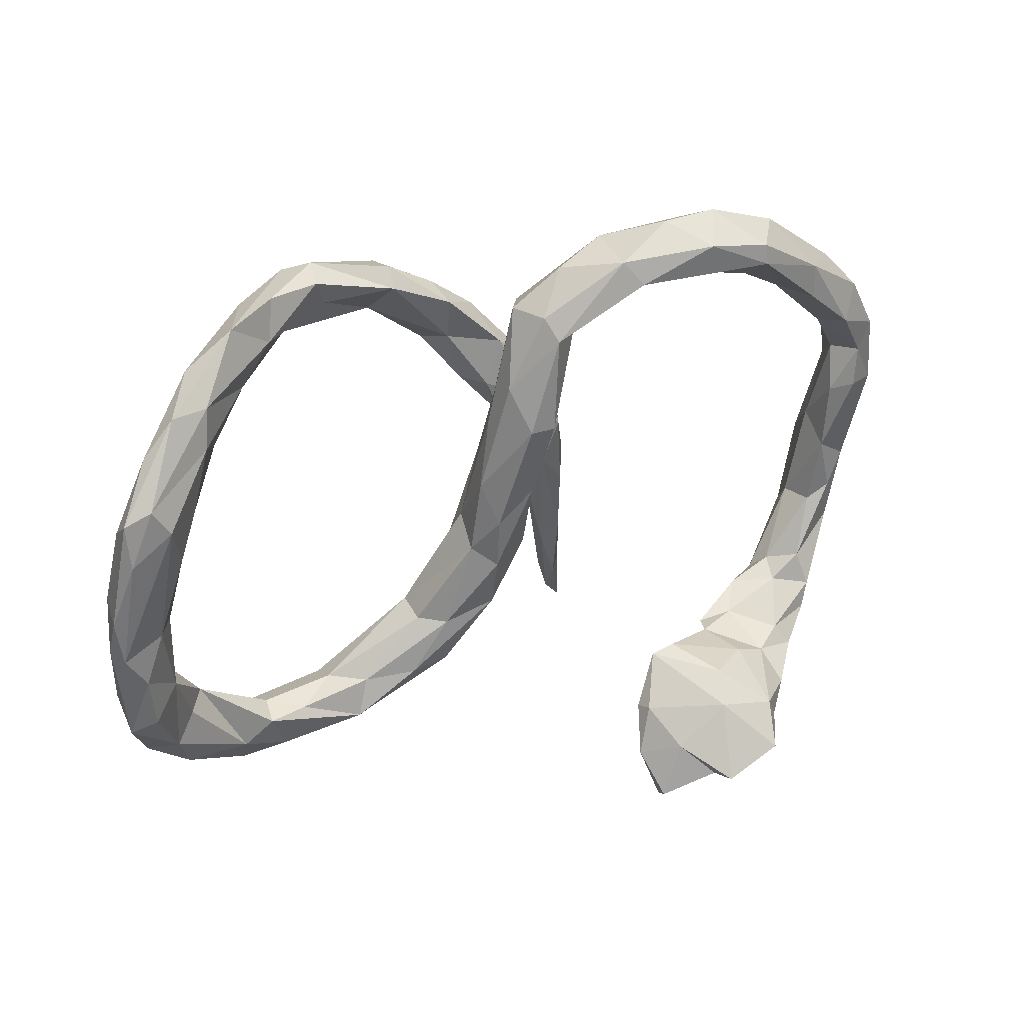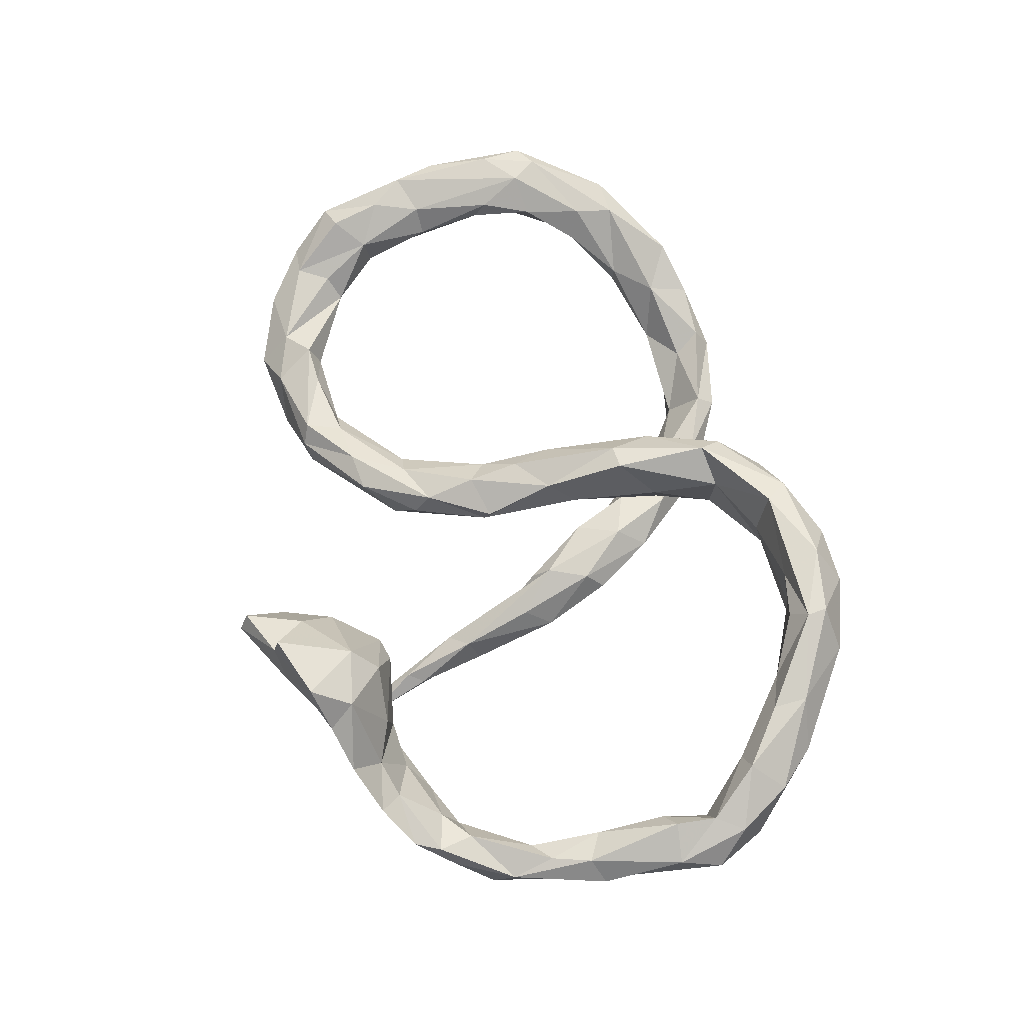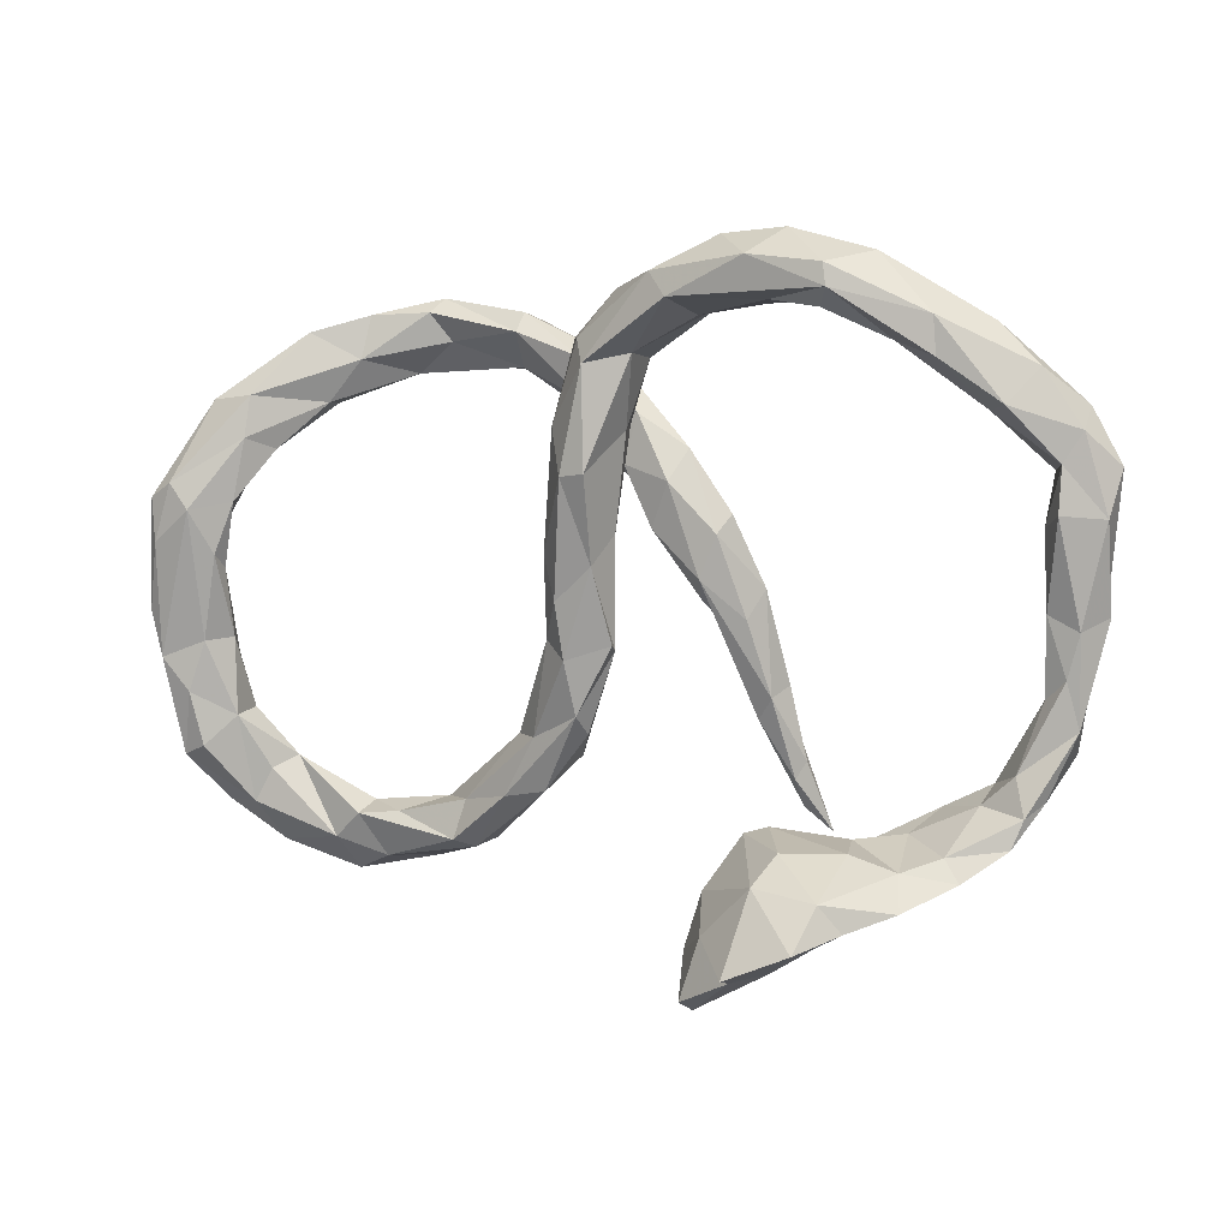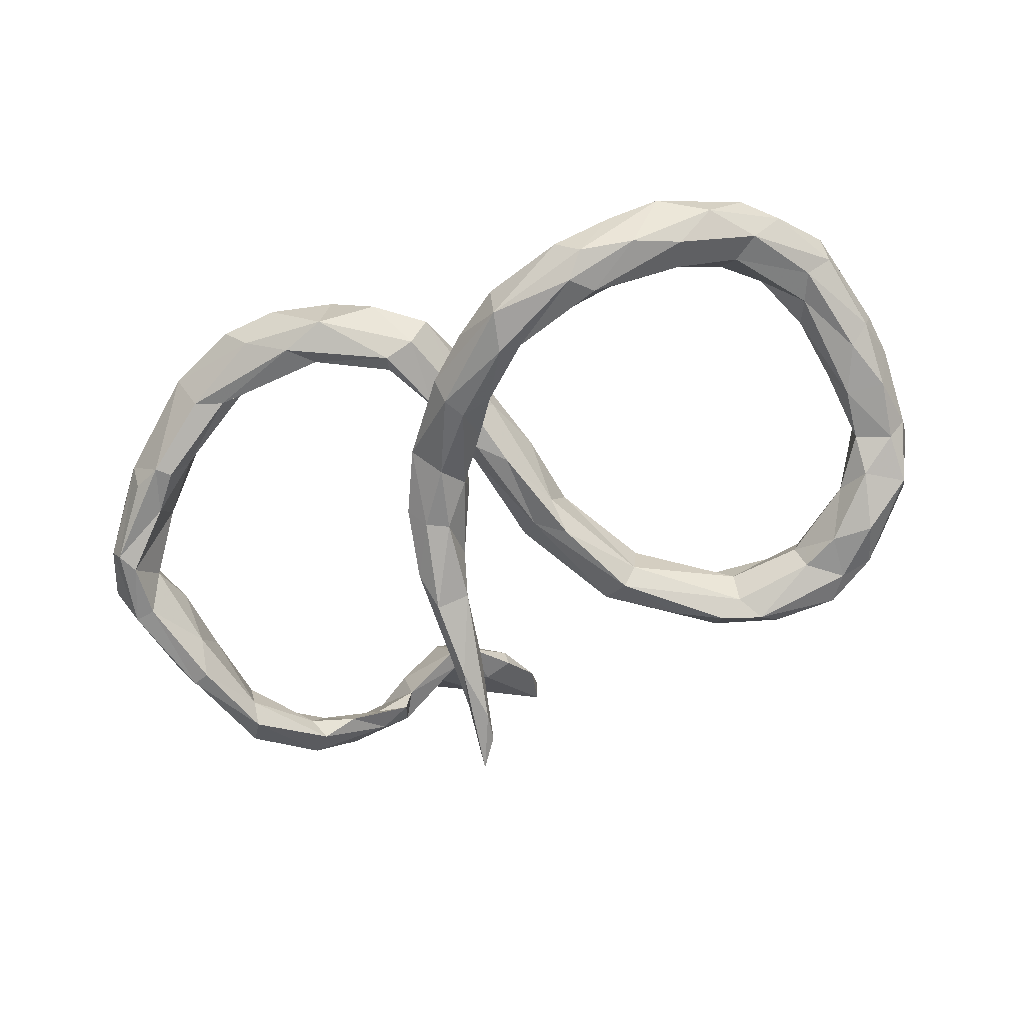
<metadata>
{"format":"obj","ext":"obj","renderer":"f3d","projection":"perspective","resolution":1024,"background":"white","views":[{"elev":24.4,"azim":-25.4,"up":"+Y"},{"elev":60.8,"azim":77.1,"up":"+Z"},{"elev":1.2,"azim":28.6,"up":"+Y"},{"elev":-58.1,"azim":-152.7,"up":"+Z"}]}
</metadata>
<code>
v 0.3741 -0.5864 0.2254
v 0.3194 -0.6016 0.2557
v 0.4406 -0.5472 0.2945
v 0.4573 -0.4747 0.2368
v 0.3287 -0.5913 0.3066
v 0.488 -0.5219 0.2106
v 0.5499 -0.4958 0.1373
v 0.3874 -0.4749 0.1403
v 0.4529 -0.5412 0.2347
v 0.5277 -0.4393 0.08503
v 0.471 -0.4881 0.1151
v 0.6165 -0.4551 0.05705
v 0.4538 -0.4107 0.1121
v 0.2535 -0.5381 0.2253
v 0.3665 -0.4071 0.1811
v 0.217 -0.6434 0.2257
v 0.3232 -0.5562 0.1528
v 0.6794 -0.4049 0.003622
v 0.3461 -0.4554 0.2374
v 0.6975 -0.3566 -0.008007
v 0.1937 -0.571 0.1624
v 0.5265 -0.4893 0.07639
v 0.7194 -0.3325 -0.04617
v 0.6777 -0.2909 -0.02406
v 0.5964 -0.4445 -0.007393
v 0.7794 -0.06732 -0.03071
v 0.2241 -0.6605 0.1903
v 0.814 -0.04414 -0.0745
v 0.586 -0.4164 0.04416
v 0.2192 -0.4777 0.1483
v 0.7687 -0.2219 -0.06139
v 0.6194 -0.3388 -0.02574
v 0.8275 0.106 -0.01819
v 0.7141 -0.1742 -0.05296
v 0.7549 -0.1415 -0.03773
v 0.8419 0.187 -0.04669
v 0.7615 0.1118 0.02399
v 0.7998 0.2417 0.01409
v 0.2708 -0.489 0.09587
v 0.7259 -0.03919 -0.02715
v 0.2126 -0.4863 0.1139
v 0.6952 0.2796 0.07648
v 0.7669 0.1897 0.02398
v 0.6555 0.2743 0.03368
v 0.7273 0.09358 -0.01212
v 0.747 -0.2603 -0.1168
v 0.465 -0.4556 0.01676
v 0.5034 -0.388 -0.01374
v 0.6574 -0.3793 -0.08006
v 0.3066 -0.3777 0.08444
v 0.7985 -0.00976 -0.1092
v 0.4223 -0.3977 0.02259
v 0.5031 -0.419 -0.03618
v 0.7212 0.01705 -0.08884
v 0.6276 -0.3067 -0.06919
v 0.5426 -0.3463 -0.06621
v 0.4367 -0.4011 -0.02208
v 0.7391 0.3399 0.03461
v 0.2611 -0.3904 0.08365
v 0.7374 0.1834 -0.03431
v 0.6064 -0.3388 -0.1026
v 0.594 0.3539 0.1033
v 0.7701 -0.04653 -0.1463
v 0.3224 -0.4191 0.08264
v 0.5913 0.4197 0.108
v 0.7887 0.2834 -0.05293
v 0.6962 -0.1716 -0.1144
v 0.6678 0.4112 0.02947
v 0.7028 -0.2067 -0.1508
v 0.8101 0.1381 -0.1074
v 0.7345 -0.03812 -0.1474
v 0.7672 0.141 -0.1086
v 0.7482 0.2446 -0.09552
v 0.6432 0.3228 -0.04206
v 0.4348 0.5014 0.1692
v 0.5172 0.3836 0.08087
v 0.6605 0.3904 -0.02665
v 0.7648 0.2838 -0.08651
v 0.4919 0.5243 0.0874
v 0.44 0.4625 0.1699
v 0.5415 0.378 0.003416
v 0.5999 0.4119 -0.03324
v 0.1656 0.4599 0.1749
v 0.3085 0.5189 0.1833
v 0.4612 0.4877 0.02038
v 0.414 0.4358 0.1322
v 0.5757 0.3877 -0.03801
v 0.3483 0.5668 0.1086
v 0.3254 0.4518 0.133
v 0.4089 0.462 0.02094
v 0.2377 0.561 0.1208
v 0.3049 0.5461 0.06206
v 0.3511 0.4595 0.05595
v -0.001681 0.1844 0.1377
v -0.02043 0.03376 0.07849
v 0.1828 0.4373 0.08919
v 0.1288 0.5046 0.16
v 0.06368 0.3816 0.09293
v -0.0121 -0.09817 0.02096
v -0.08148 -0.2186 0.02168
v -0.04883 0.1807 0.1356
v 0.000893 0.363 0.1503
v -0.02385 -0.1073 -0.01159
v -0.08567 -0.1232 0.0565
v 0.03094 0.4874 0.08693
v -0.122 0.05484 0.05823
v -0.1743 -0.2566 0.003024
v 0.2246 0.5071 0.02533
v 0.02564 0.2597 0.0409
v -0.1664 -0.3508 -0.02249
v -0.09087 -0.02461 0.07765
v -0.0194 0.4064 0.1275
v -0.002655 0.08919 0.02697
v 0.1862 0.4523 0.03143
v -0.08076 0.2654 0.1028
v 0.1554 -0.05654 -0.1477
v -0.08148 -0.2502 -0.02259
v 0.1777 -0.1912 -0.1999
v 0.03402 0.4108 -0.01397
v 0.1956 -0.3334 -0.2582
v 0.1239 0.08856 -0.09586
v 0.2397 -0.4276 -0.3231
v 0.1463 -0.2293 -0.2148
v -0.05653 0.4141 0.06657
v -0.2421 -0.3613 -0.01181
v 0.1757 -0.003109 -0.1827
v -0.1315 -0.08831 0.03221
v 0.07857 -0.02248 -0.132
v 0.2125 -0.302 -0.2702
v 0.136 0.1234 -0.1327
v 0.1961 -0.3831 -0.2955
v -0.09653 0.1838 0.04214
v 0.1782 -0.3232 -0.2968
v -0.2227 -0.2525 -0.03259
v 0.1365 0.5251 0.04581
v 0.09003 0.01157 -0.09805
v 0.04563 0.3808 -0.005479
v -0.06159 0.2255 -0.003938
v 0.1918 -0.1698 -0.2455
v -0.03689 0.144 -0.02929
v -0.02246 0.4107 0.01107
v -0.06758 -0.06616 -0.06076
v 0.001534 0.2736 -0.01951
v -0.082 0.09189 -0.04081
v 0.1783 -0.2125 -0.2778
v -0.1215 -0.0418 -0.03831
v -0.1262 -0.1023 -0.08701
v 0.1629 -0.06664 -0.2278
v 0.1019 -0.08233 -0.202
v 0.04545 0.1781 -0.06757
v -0.002562 0.1302 -0.1281
v 0.1058 0.09619 -0.1691
v 0.004878 0.09807 -0.08824
v -0.1297 -0.2909 -0.09125
v -0.3359 -0.3723 -0.03825
v -0.01644 0.2958 -0.07717
v -0.1908 -0.2532 -0.1396
v 0.06567 0.2357 -0.1103
v 0.06555 0.06977 -0.1685
v -0.356 -0.4439 -0.02832
v -0.3202 -0.4456 -0.1211
v -0.3294 -0.4573 -0.06246
v -0.2619 -0.3628 -0.15
v -0.04375 0.2085 -0.0792
v -0.5081 -0.4817 -0.05237
v -0.2208 -0.2405 -0.1039
v -0.1218 0.3164 -0.09192
v -0.06942 0.3387 -0.1728
v -0.547 -0.4047 -0.01493
v 0.02006 0.1897 -0.1585
v -0.3989 -0.3719 -0.08808
v -0.4723 -0.3991 -0.03286
v -0.08328 0.2157 -0.1235
v -0.1274 0.3943 -0.06998
v -0.5417 -0.3834 -0.0648
v -0.3984 -0.3913 -0.1502
v -0.1477 0.4278 -0.1075
v -0.3505 -0.3998 -0.1803
v -0.08706 0.2939 -0.1736
v -0.5869 -0.5107 -0.08318
v -0.6002 -0.4499 -0.02518
v -0.4469 -0.4846 -0.1403
v -0.5725 -0.5042 -0.1244
v -0.4265 -0.4388 -0.1761
v -0.7156 -0.3289 0.01087
v -0.7156 -0.4606 -0.03356
v -0.05897 0.3675 -0.1241
v -0.7483 -0.3895 0.01706
v -0.5563 -0.4003 -0.1138
v -0.8068 -0.2869 0.09228
v -0.7567 -0.2323 0.05821
v -0.8234 -0.1898 0.1123
v -0.7498 0.05482 0.1339
v -0.7905 -0.09817 0.1097
v -0.7766 0.1331 0.1774
v -0.7602 -0.09144 0.06149
v -0.8682 -0.1275 0.1313
v -0.2466 0.4413 -0.05983
v -0.3815 0.4302 -0.06985
v -0.8509 0.07621 0.1726
v -0.6769 -0.47 -0.08686
v -0.1501 0.2985 -0.1627
v -0.6853 -0.3062 -0.03066
v -0.6329 -0.3706 -0.1063
v -0.7155 0.1477 0.1247
v -0.6165 -0.4572 -0.1214
v -0.8869 -0.1143 0.1006
v -0.2436 0.477 -0.08596
v -0.8554 -0.3034 0.08163
v -0.7524 0.0325 0.09874
v -0.2217 0.3928 -0.1845
v -0.8118 0.1813 0.1809
v -0.6887 0.2596 0.1276
v -0.8093 -0.3856 0.01199
v -0.7494 0.3289 0.1308
v -0.6814 0.3347 0.12
v -0.2469 0.4671 -0.1642
v -0.8856 -0.04334 0.14
v -0.8599 0.1571 0.1701
v -0.7822 0.08705 0.07837
v -0.7843 -0.1206 0.01438
v -0.8632 -0.248 0.02808
v -0.4102 0.4802 -0.03857
v -0.761 -0.2189 -0.002681
v -0.7132 -0.3804 -0.1078
v -0.6581 0.2417 0.07389
v -0.522 0.3986 0.008998
v -0.4036 0.5082 -0.0815
v -0.8155 -0.3398 -0.04696
v -0.8773 -0.0196 0.07405
v -0.2615 0.3805 -0.1689
v -0.5098 0.477 -0.004566
v -0.697 0.2566 0.04211
v -0.859 -0.1379 0.01608
v -0.5813 0.3246 0.02043
v -0.8353 -0.03533 0.03822
v -0.7498 -0.2826 -0.05177
v -0.8285 -0.2473 -0.01141
v -0.8622 0.1288 0.1235
v -0.2729 0.3853 -0.1315
v -0.8137 0.1416 0.08094
v -0.8047 0.2613 0.1275
v -0.4612 0.3783 -0.0887
v -0.5927 0.3258 -0.02399
v -0.6056 0.4469 0.04647
v -0.408 0.457 -0.155
v -0.7512 0.2835 0.04995
v -0.6938 0.3811 0.0423
v -0.5456 0.4459 -0.08479
v -0.4393 0.4063 -0.1377
v -0.623 0.3811 -0.04162
v -0.4493 0.4903 -0.1178
f 217 228 208
f 198 208 228
f 177 217 208
f 252 228 217
f 244 226 233
f 205 233 226
f 251 244 233
f 235 226 244
f 247 239 242
f 219 242 239
f 248 247 242
f 241 239 247
f 232 223 228
f 198 228 223
f 252 232 228
f 227 223 232
f 248 215 245
f 216 245 215
f 249 248 245
f 242 215 248
f 236 230 241
f 239 241 230
f 220 236 241
f 234 230 236
f 221 236 220
f 233 220 241
f 219 239 230
f 246 217 211
f 168 211 217
f 231 246 211
f 252 217 246
f 250 231 240
f 202 240 231
f 243 250 240
f 246 231 250
f 202 231 211
f 249 246 250
f 243 240 199
f 198 199 240
f 227 243 199
f 244 250 243
f 233 241 247
f 251 233 247
f 249 252 246
f 223 227 199
f 235 243 227
f 251 250 244
f 249 250 251
f 248 249 251
f 216 235 227
f 244 243 235
f 248 251 247
f 245 232 252
f 245 252 249
f 227 232 245
f 219 215 242
f 154 103 117
f 100 117 103
f 110 154 117
f 142 103 154
f 123 118 136
f 116 136 118
f 149 123 136
f 120 118 123
f 121 136 116
f 126 116 118
f 139 126 118
f 121 116 126
f 100 110 117
f 161 154 110
f 125 110 100
f 131 120 123
f 133 131 123
f 122 120 131
f 129 118 120
f 122 129 120
f 139 118 129
f 145 129 122
f 91 97 84
f 83 84 97
f 88 91 84
f 135 97 91
f 112 102 97
f 83 97 102
f 105 112 97
f 115 102 112
f 98 83 102
f 80 84 83
f 92 135 91
f 88 92 91
f 108 135 92
f 79 92 88
f 94 98 102
f 96 83 98
f 89 83 96
f 114 96 98
f 96 114 93
f 90 93 114
f 89 96 93
f 86 89 93
f 108 90 114
f 119 108 114
f 85 90 108
f 81 93 90
f 87 90 85
f 92 85 108
f 79 85 92
f 102 101 94
f 95 94 101
f 115 101 102
f 214 186 188
f 181 188 186
f 209 214 188
f 229 186 214
f 237 203 204
f 175 204 203
f 225 237 204
f 224 203 237
f 209 229 214
f 201 186 229
f 229 225 201
f 206 201 225
f 237 225 229
f 180 186 201
f 206 225 204
f 183 201 206
f 189 206 204
f 184 206 189
f 175 189 204
f 180 201 183
f 184 183 206
f 208 198 174
f 167 174 198
f 177 208 174
f 205 195 193
f 194 193 195
f 210 205 193
f 213 195 205
f 240 167 198
f 202 167 240
f 187 177 174
f 156 174 167
f 167 202 173
f 179 173 202
f 164 167 173
f 151 173 179
f 211 179 202
f 164 173 151
f 170 151 179
f 209 190 192
f 191 192 190
f 197 209 192
f 188 190 209
f 188 191 190
f 194 192 191
f 185 191 188
f 181 185 188
f 203 191 185
f 171 189 175
f 156 187 174
f 217 177 187
f 14 5 19
f 3 19 5
f 30 14 19
f 2 5 14
f 39 41 59
f 30 59 41
f 64 39 59
f 21 41 39
f 78 68 66
f 58 66 68
f 70 78 66
f 77 68 78
f 38 66 58
f 65 58 68
f 65 42 58
f 38 58 42
f 62 42 65
f 79 65 68
f 44 42 62
f 80 62 65
f 76 44 62
f 43 42 44
f 80 76 62
f 81 44 76
f 75 80 65
f 86 76 80
f 71 63 69
f 51 69 63
f 67 71 69
f 72 63 71
f 61 67 69
f 54 71 67
f 72 54 60
f 45 60 54
f 73 72 60
f 71 54 72
f 70 63 72
f 51 63 70
f 73 70 72
f 78 70 73
f 36 70 66
f 44 73 60
f 74 78 73
f 44 74 73
f 82 78 74
f 43 44 60
f 81 74 44
f 82 68 77
f 82 77 78
f 87 82 74
f 87 74 81
f 85 82 87
f 93 81 76
f 82 79 68
f 75 65 79
f 85 79 82
f 89 86 80
f 93 76 86
f 88 75 79
f 19 4 15
f 13 15 4
f 59 19 15
f 3 4 19
f 10 13 4
f 50 15 13
f 7 10 4
f 52 13 10
f 16 2 14
f 21 16 14
f 27 2 16
f 21 27 16
f 1 2 27
f 3 5 2
f 27 17 1
f 8 1 17
f 39 17 27
f 9 1 8
f 64 8 17
f 3 2 1
f 6 9 8
f 11 6 8
f 3 9 6
f 3 1 9
f 47 11 8
f 7 6 11
f 4 6 7
f 22 7 11
f 12 7 22
f 47 22 11
f 25 12 22
f 47 25 22
f 18 12 25
f 29 10 12
f 7 12 10
f 18 29 12
f 48 10 29
f 20 29 18
f 23 20 18
f 32 29 20
f 6 4 3
f 28 33 26
f 37 26 33
f 31 28 26
f 51 33 28
f 59 30 19
f 50 59 15
f 34 24 35
f 31 35 24
f 40 34 35
f 55 24 34
f 20 31 24
f 26 35 31
f 51 28 31
f 40 35 26
f 21 14 30
f 52 10 48
f 57 52 48
f 50 13 52
f 46 31 23
f 20 23 31
f 49 46 23
f 51 31 46
f 67 55 34
f 32 24 55
f 32 20 24
f 39 27 21
f 41 21 30
f 64 17 39
f 47 8 64
f 48 29 32
f 56 48 32
f 53 25 47
f 49 18 25
f 53 49 25
f 23 18 49
f 50 64 59
f 52 64 50
f 47 64 52
f 57 47 52
f 124 132 115
f 106 115 132
f 112 124 115
f 138 132 124
f 137 119 114
f 98 137 114
f 143 119 137
f 157 147 142
f 144 142 147
f 154 157 142
f 166 147 157
f 166 146 147
f 144 147 146
f 127 146 166
f 144 132 138
f 140 144 138
f 146 132 144
f 138 143 140
f 113 140 143
f 141 143 138
f 109 143 137
f 141 119 143
f 135 119 141
f 124 141 138
f 105 135 141
f 108 119 135
f 105 141 124
f 97 135 105
f 112 105 124
f 163 154 161
f 178 163 161
f 157 154 163
f 182 178 161
f 157 163 178
f 161 162 182
f 165 182 162
f 110 162 161
f 165 162 160
f 125 160 162
f 169 165 160
f 180 182 165
f 180 165 181
f 169 181 165
f 186 180 181
f 176 166 157
f 178 176 157
f 171 166 176
f 134 166 171
f 189 171 176
f 172 160 155
f 125 155 160
f 171 172 155
f 169 160 172
f 134 171 155
f 175 172 171
f 175 169 172
f 203 181 169
f 170 152 159
f 148 159 152
f 151 170 159
f 158 152 170
f 128 151 159
f 130 152 158
f 168 158 170
f 53 47 57
f 56 57 48
f 55 56 32
f 61 56 55
f 67 61 55
f 53 56 61
f 49 61 69
f 69 46 49
f 51 46 69
f 56 53 57
f 49 53 61
f 42 43 38
f 33 38 43
f 33 43 37
f 45 37 43
f 36 38 33
f 51 36 33
f 66 38 36
f 40 26 37
f 45 40 37
f 111 95 101
f 106 111 101
f 104 95 111
f 113 94 95
f 103 113 95
f 109 94 113
f 99 95 104
f 127 104 111
f 100 99 104
f 103 95 99
f 100 103 99
f 107 100 104
f 80 83 89
f 75 84 80
f 75 88 84
f 87 81 90
f 133 122 131
f 133 145 122
f 149 145 133
f 139 129 145
f 149 133 123
f 148 139 145
f 125 162 110
f 148 126 139
f 152 126 148
f 149 148 145
f 107 155 125
f 159 148 149
f 128 149 136
f 153 128 136
f 159 149 128
f 134 107 127
f 104 127 107
f 166 134 127
f 155 107 134
f 109 137 98
f 94 109 98
f 101 115 106
f 127 111 106
f 143 109 113
f 146 106 132
f 146 127 106
f 103 142 113
f 140 113 142
f 150 136 121
f 107 125 100
f 203 185 181
f 175 203 169
f 184 189 176
f 178 184 176
f 182 180 183
f 184 182 183
f 178 182 184
f 158 187 156
f 164 156 167
f 150 158 156
f 168 187 158
f 179 168 170
f 211 168 179
f 150 156 164
f 217 187 168
f 153 164 151
f 205 220 233
f 210 220 205
f 213 205 226
f 54 40 45
f 67 34 40
f 54 67 40
f 36 51 70
f 43 60 45
f 223 199 198
f 219 230 218
f 207 218 230
f 200 219 218
f 197 200 218
f 212 219 200
f 195 200 197
f 207 197 218
f 212 200 195
f 194 195 197
f 221 220 210
f 196 210 193
f 234 207 230
f 197 192 194
f 234 236 221
f 196 221 210
f 224 221 196
f 194 196 193
f 191 196 194
f 234 222 207
f 209 207 222
f 238 222 234
f 209 197 207
f 191 224 196
f 238 221 224
f 229 209 222
f 237 238 224
f 234 221 238
f 203 224 191
f 238 229 222
f 229 238 237
f 215 212 216
f 213 216 212
f 219 212 215
f 227 245 216
f 195 213 212
f 235 216 213
f 235 213 226
f 130 121 126
f 130 126 152
f 158 121 130
f 150 153 136
f 151 128 153
f 140 142 144
f 158 150 121
f 164 153 150

</code>
